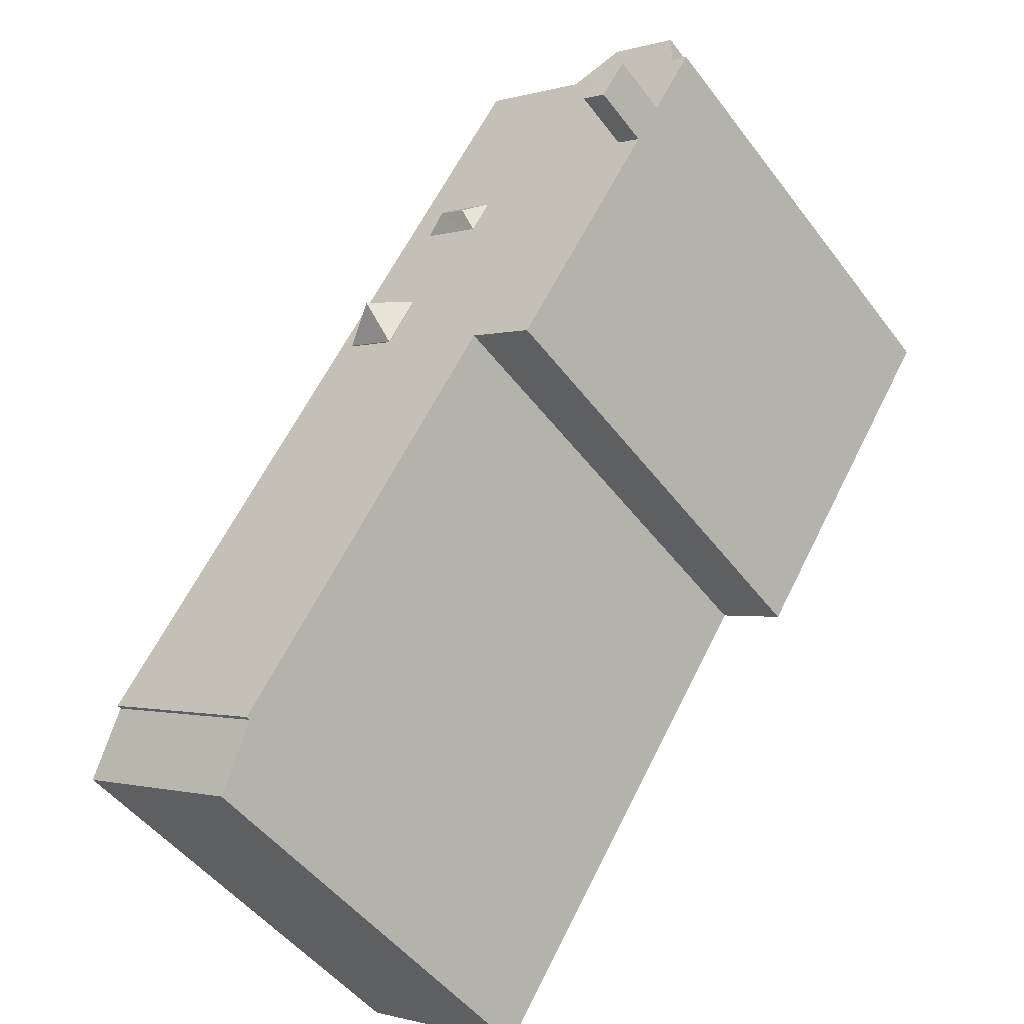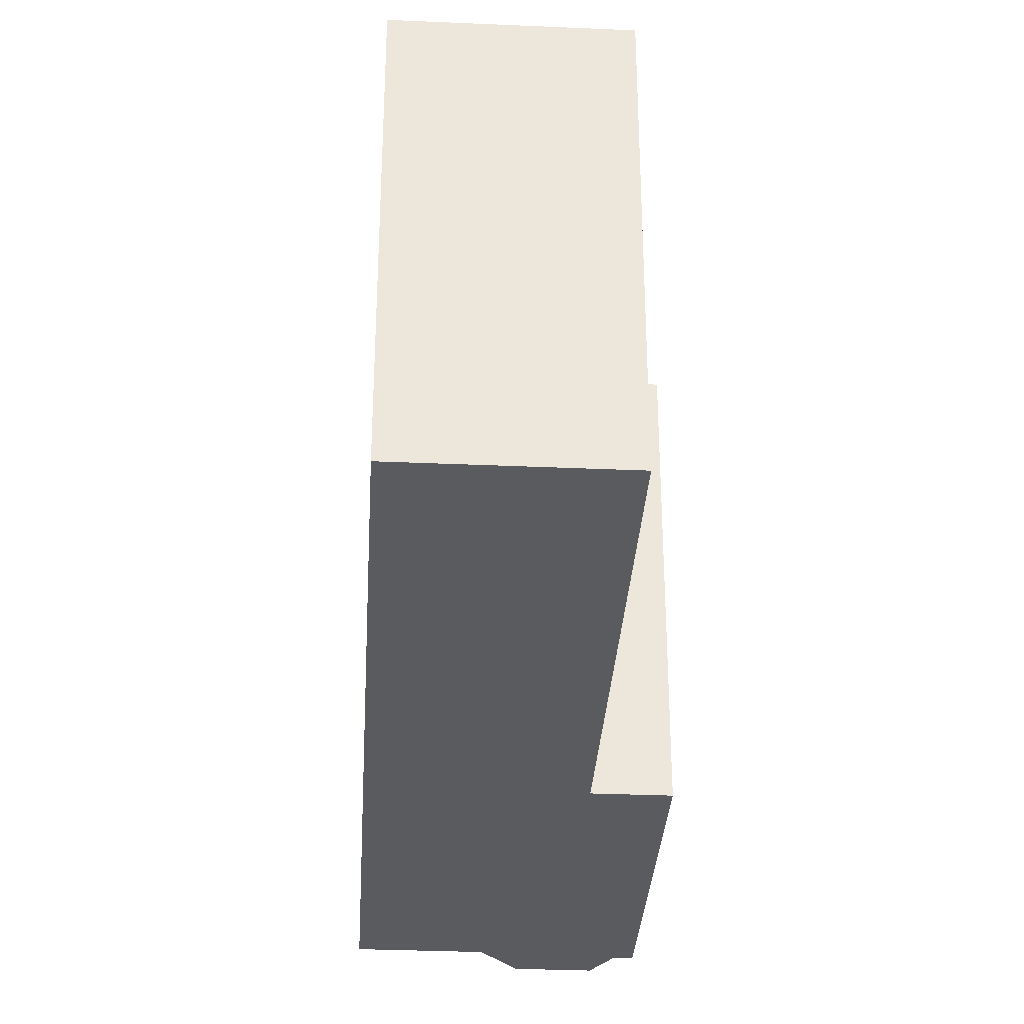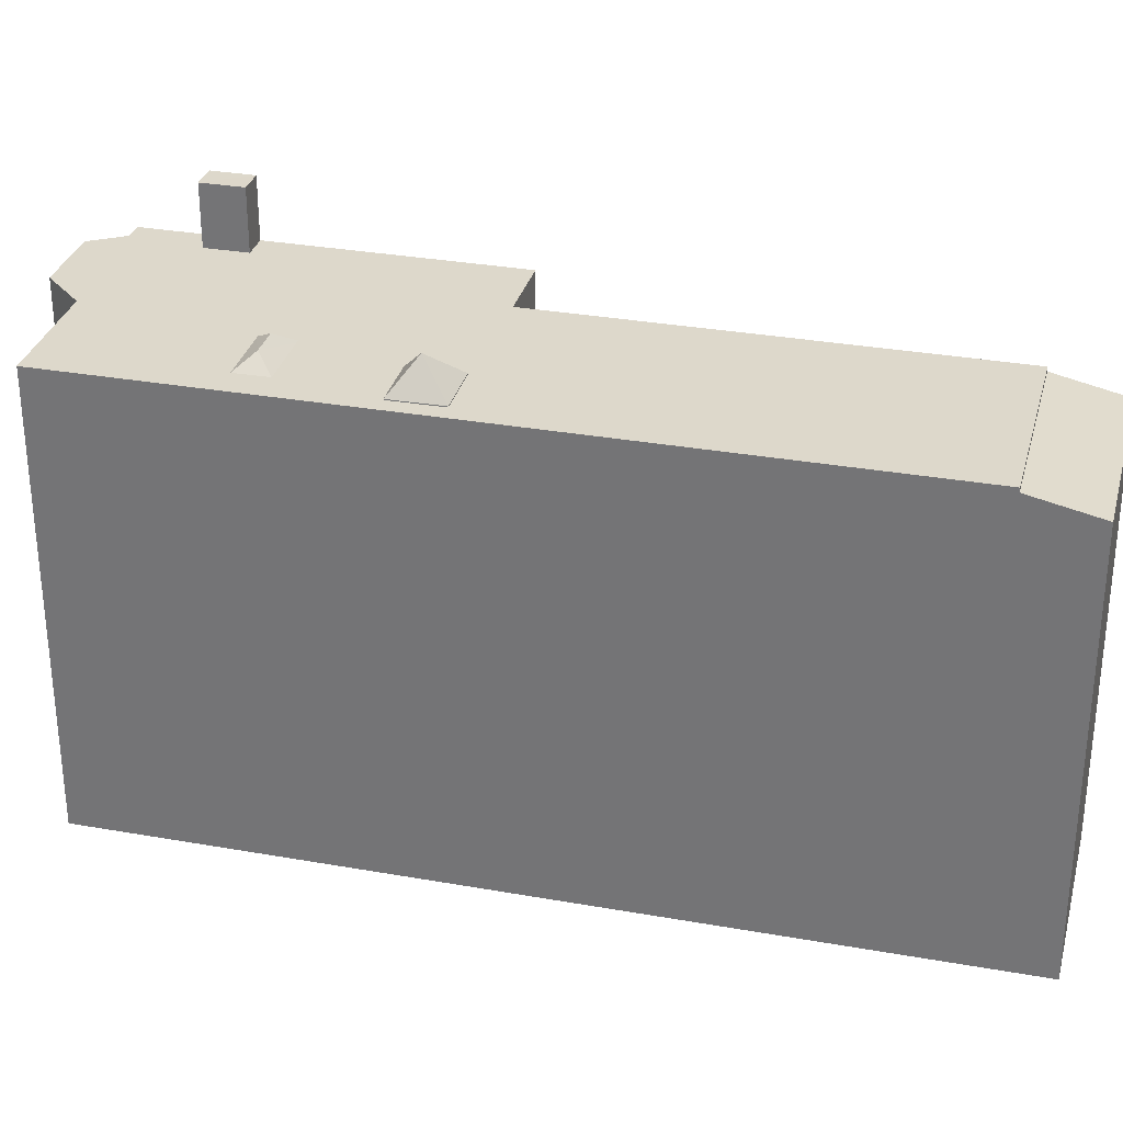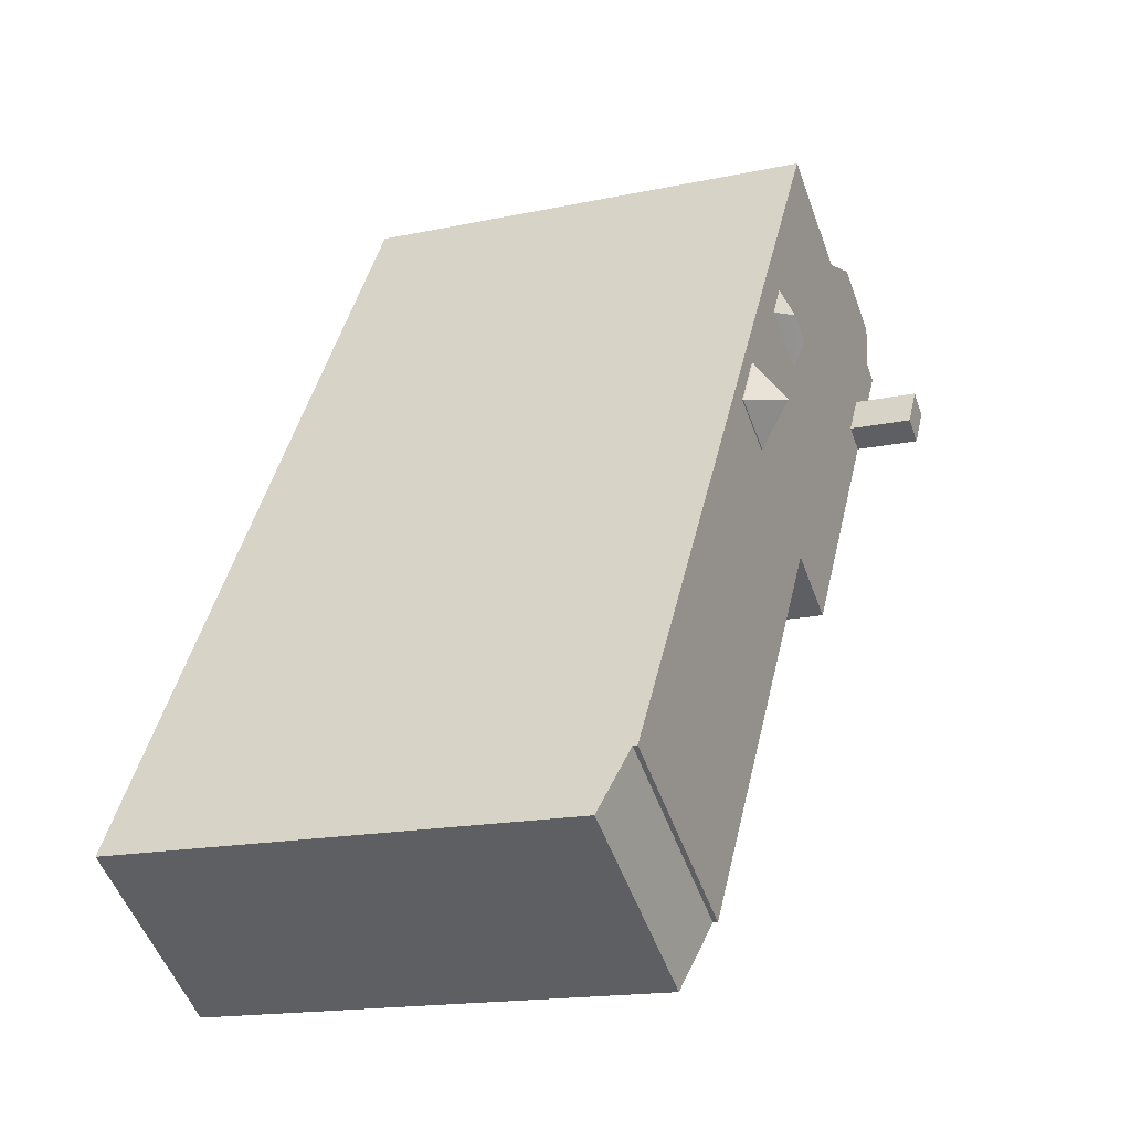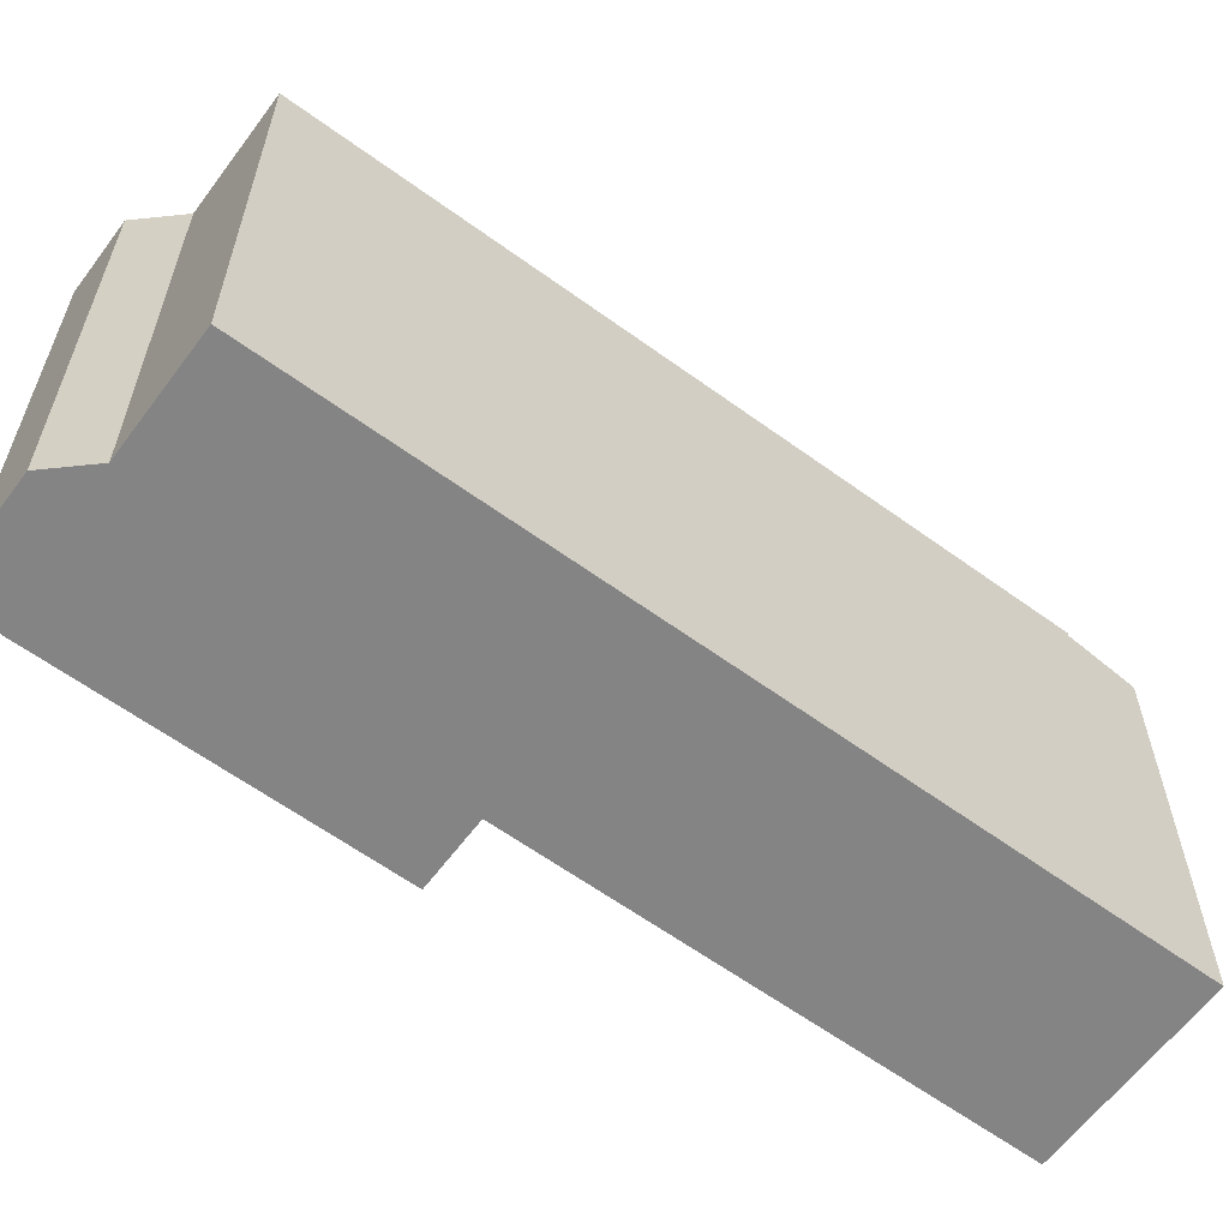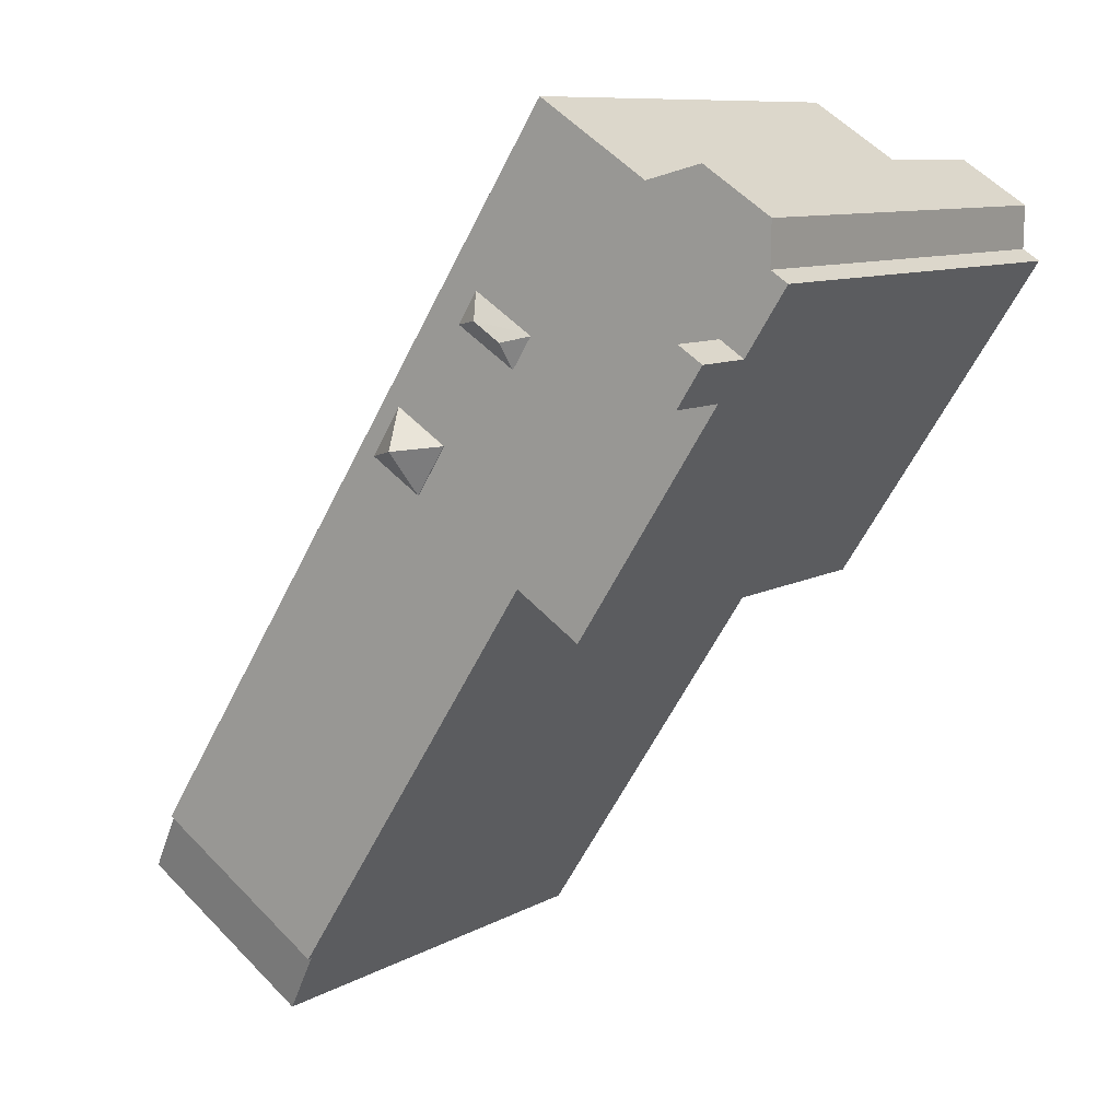
<metadata>
{"format":"obj","ext":"obj","renderer":"f3d","projection":"perspective","resolution":1024,"background":"white","views":[{"elev":-49.1,"azim":-144.6,"up":"+Z"},{"elev":-33.2,"azim":143.7,"up":"+Y"},{"elev":31.1,"azim":71.4,"up":"+Y"},{"elev":-16.7,"azim":113.4,"up":"+Z"},{"elev":-61.5,"azim":20.6,"up":"+Y"},{"elev":9.5,"azim":-144.7,"up":"+Z"}]}
</metadata>
<code>
v -2.962 6.05 10.53
v 1.039 6.05 3.52
v -1.202 6.05 6.268
v -2.962 6.05 10.53
v 8.625 6.051 -7.406
v 1.039 6.05 3.52
v -1.202 6.05 6.268
v 1.039 6.05 3.52
v -0.7105 6.05 5.489
v -2.962 6.05 10.53
v -1.202 6.05 6.268
v -2.617 6.051 5.377
v -2.13 6.051 4.597
v -0.7105 6.05 5.489
v -0.2687 6.051 2.698
v -2.962 6.05 10.53
v -2.617 6.051 5.377
v -2.66 6.051 5.349
v 1.039 6.05 3.52
v 8.625 6.051 -7.406
v 1.789 6.05 2.326
v 0.4813 6.051 1.504
v 1.789 6.05 2.326
v 8.625 6.051 -7.406
v -2.222 6.051 4.538
v -2.13 6.051 4.597
v -0.2687 6.051 2.698
v -2.326 6.052 -0.4002
v -2.222 6.051 4.538
v 0.4813 6.051 1.504
v -2.326 6.052 -0.4002
v 0.4813 6.051 1.504
v 8.625 6.051 -7.406
v -2.222 6.051 4.538
v -0.2687 6.051 2.698
v 0.4813 6.051 1.504
v -2.653 6.051 5.225
v -2.222 6.051 4.538
v -2.326 6.052 -0.4002
v -0.7105 6.05 5.489
v 1.039 6.05 3.52
v -0.2687 6.051 2.698
v -2.326 6.052 -0.4002
v 8.625 6.051 -7.406
v 4.093 6.052 -10.33
v -5.715 6.051 8.749
v -2.962 6.05 10.53
v -2.711 6.051 5.316
v -2.962 6.05 10.53
v -2.66 6.051 5.349
v -2.711 6.051 5.316
v -5.715 6.051 8.749
v -2.711 6.051 5.316
v -2.326 6.052 -0.4002
v -2.711 6.051 5.316
v -2.653 6.051 5.225
v -2.326 6.052 -0.4002
v -7.587 6.052 4.11
v -2.326 6.052 -0.4002
v -3.982 6.052 -1.47
v -6.98 6.052 4.502
v -5.715 6.051 8.749
v -2.326 6.052 -0.4002
v -7.256 6.052 4.93
v -5.715 6.051 8.749
v -6.98 6.052 4.502
v -7.587 6.052 4.11
v -6.98 6.052 4.502
v -2.326 6.052 -0.4002
v -8.832 6.052 8.017
v -7.13 6.051 9.116
v -8.816 6.052 6.955
v -8.816 6.052 6.955
v -5.715 6.051 8.749
v -8.214 6.052 5.08
v -9.246 6.052 6.678
v -8.816 6.052 6.955
v -8.214 6.052 5.08
v -8.816 6.052 6.955
v -7.13 6.051 9.116
v -5.715 6.051 8.749
v -8.214 6.052 5.08
v -5.715 6.051 8.749
v -7.606 6.052 5.472
v -7.606 6.052 5.472
v -5.715 6.051 8.749
v -7.256 6.052 4.93
v 5.109 5.53 -11.91
v 8.625 5.936 -7.406
v 9.641 5.53 -8.978
v 4.093 5.937 -10.33
v 8.625 5.936 -7.406
v 5.109 5.53 -11.91
v -8.214 7.686 5.08
v -7.606 7.686 5.472
v -7.587 7.686 4.11
v -7.606 7.686 5.472
v -6.98 7.688 4.502
v -7.587 7.686 4.11
v -1.39 6.388 5.611
v -1.202 6.05 6.268
v -0.7105 6.05 5.489
v -2.617 6.051 5.377
v -1.39 6.388 5.611
v -2.089 6.388 5.159
v -2.711 6.051 5.316
v -2.66 6.051 5.349
v -2.089 6.388 5.159
v -2.66 6.051 5.349
v -2.617 6.051 5.377
v -2.089 6.388 5.159
v -2.617 6.051 5.377
v -1.202 6.05 6.268
v -1.39 6.388 5.611
v -2.711 6.051 5.316
v -2.089 6.388 5.159
v -2.653 6.051 5.225
v -2.653 6.051 5.225
v -2.089 6.388 5.159
v -2.222 6.051 4.538
v -2.13 6.051 4.597
v -1.39 6.388 5.611
v -0.7105 6.05 5.489
v -2.222 6.051 4.538
v -2.089 6.388 5.159
v -1.39 6.388 5.611
v -2.222 6.051 4.538
v -1.39 6.388 5.611
v -2.13 6.051 4.597
v 0.7183 6.842 2.58
v 1.039 6.075 3.52
v 1.789 6.075 2.326
v -0.2687 6.076 2.698
v 1.039 6.075 3.52
v 0.7183 6.842 2.58
v 0.4813 6.076 1.504
v 0.7183 6.842 2.58
v 1.789 6.075 2.326
v -0.2687 6.076 2.698
v 0.7183 6.842 2.58
v 0.4813 6.076 1.504
v -8.832 6.052 8.017
v -8.816 6.052 6.955
v -8.816 -6.046 6.955
v -8.832 -6.046 8.017
v -8.832 -6.046 8.017
v -7.13 -6.046 9.116
v -7.13 6.051 9.116
v -8.832 6.052 8.017
v -6.422 -6.046 8.932
v -5.715 -6.046 8.749
v -5.715 6.051 8.749
v -7.13 6.051 9.116
v -7.13 -6.046 9.116
v -6.422 -6.046 8.932
v -7.13 6.051 9.116
v -6.422 -6.046 8.932
v -5.715 6.051 8.749
v -4.338 -6.046 9.638
v -2.962 -6.046 10.53
v -2.962 6.05 10.53
v -5.715 6.051 8.749
v -5.715 -6.046 8.749
v -4.338 -6.046 9.638
v -5.715 6.051 8.749
v -4.338 -6.046 9.638
v -2.962 6.05 10.53
v -2.962 6.05 10.53
v 8.625 5.936 -7.406
v 8.625 6.051 -7.406
v -2.962 -6.046 10.53
v 8.625 -6.046 -7.406
v 8.625 5.936 -7.406
v -2.962 6.05 10.53
v 8.625 -6.046 -7.406
v 9.641 -6.046 -8.978
v 9.641 5.53 -8.978
v 8.625 5.936 -7.406
v 4.093 6.052 -10.33
v 8.625 6.051 -7.406
v 8.625 5.936 -7.406
v 4.093 5.937 -10.33
v -2.326 6.052 -0.4002
v 0.8838 -6.046 -5.367
v -2.326 -6.046 -0.4002
v -2.326 6.052 -0.4002
v 4.093 6.052 -10.33
v 0.8838 -6.046 -5.367
v 0.8838 -6.046 -5.367
v 4.093 6.052 -10.33
v 4.093 5.937 -10.33
v 0.8838 -6.046 -5.367
v 4.093 5.937 -10.33
v 4.093 -6.046 -10.33
v 4.093 5.937 -10.33
v 4.601 -6.046 -11.12
v 4.093 -6.046 -10.33
v 4.601 -6.046 -11.12
v 5.109 5.53 -11.91
v 5.109 -6.046 -11.91
v 4.093 5.937 -10.33
v 5.109 5.53 -11.91
v 4.601 -6.046 -11.12
v -3.982 6.052 -1.47
v -3.154 -6.046 -0.9352
v -3.982 -6.046 -1.47
v -3.154 -6.046 -0.9352
v -2.326 6.052 -0.4002
v -2.326 -6.046 -0.4002
v -3.982 6.052 -1.47
v -2.326 6.052 -0.4002
v -3.154 -6.046 -0.9352
v -7.587 6.052 4.11
v -3.982 6.052 -1.47
v -3.982 -6.046 -1.47
v -7.587 -6.046 4.11
v -8.214 6.052 5.08
v -7.587 6.052 4.11
v -7.587 -6.046 4.11
v -8.214 -6.046 5.08
v -9.246 6.052 6.678
v -8.73 -6.046 5.879
v -9.246 -6.046 6.678
v -8.73 -6.046 5.879
v -8.214 6.052 5.08
v -8.214 -6.046 5.08
v -9.246 6.052 6.678
v -8.214 6.052 5.08
v -8.73 -6.046 5.879
v -8.214 7.686 5.08
v -7.587 7.686 4.11
v -7.587 6.052 4.11
v -8.214 6.052 5.08
v -9.031 -6.046 6.816
v -8.816 -6.046 6.955
v -8.816 6.052 6.955
v -9.246 6.052 6.678
v -9.246 -6.046 6.678
v -9.031 -6.046 6.816
v -9.246 6.052 6.678
v -9.031 -6.046 6.816
v -8.816 6.052 6.955
v 5.109 5.53 -11.91
v 9.641 5.53 -8.978
v 9.641 -6.046 -8.978
v 5.109 -6.046 -11.91
v -7.256 6.052 4.93
v -6.98 6.052 4.502
v -6.98 7.688 4.502
v -7.606 7.686 5.472
v -7.606 6.052 5.472
v -7.256 6.052 4.93
v -7.606 7.686 5.472
v -7.256 6.052 4.93
v -6.98 7.688 4.502
v -7.587 7.686 4.11
v -6.98 7.688 4.502
v -6.98 6.052 4.502
v -7.587 6.052 4.11
v -8.214 6.052 5.08
v -7.606 6.052 5.472
v -7.606 7.686 5.472
v -8.214 7.686 5.08
v 1.039 6.05 3.52
v 1.789 6.05 2.326
v 1.789 6.075 2.326
v 1.039 6.075 3.52
v -0.2687 6.051 2.698
v 1.039 6.05 3.52
v 1.039 6.075 3.52
v -0.2687 6.076 2.698
v 0.4813 6.076 1.504
v 1.789 6.075 2.326
v 1.789 6.05 2.326
v 0.4813 6.051 1.504
v -0.2687 6.076 2.698
v 0.4813 6.076 1.504
v 0.4813 6.051 1.504
v -0.2687 6.051 2.698
v -8.73 -6.046 5.879
v -8.214 -6.046 5.08
v -7.587 -6.046 4.11
v -3.982 -6.046 -1.47
v -3.154 -6.046 -0.9352
v -2.326 -6.046 -0.4002
v 0.8838 -6.046 -5.367
v 4.093 -6.046 -10.33
v 4.601 -6.046 -11.12
v 5.109 -6.046 -11.91
v 9.641 -6.046 -8.978
v 8.625 -6.046 -7.406
v -2.962 -6.046 10.53
v -4.338 -6.046 9.638
v -5.715 -6.046 8.749
v -6.422 -6.046 8.932
v -7.13 -6.046 9.116
v -8.832 -6.046 8.017
v -8.816 -6.046 6.955
v -9.031 -6.046 6.816
v -9.246 -6.046 6.678
g CDNNDG02_0007050
f 1 2 3
f 4 5 6
f 7 8 9
f 10 11 12
f 13 14 15
f 16 17 18
f 19 20 21
f 22 23 24
f 25 26 27
f 28 29 30
f 31 32 33
f 34 35 36
f 37 38 39
f 40 41 42
f 43 44 45
f 46 47 48
f 49 50 51
f 52 53 54
f 55 56 57
f 58 59 60
f 61 62 63
f 64 65 66
f 67 68 69
f 70 71 72
f 73 74 75
f 76 77 78
f 79 80 81
f 82 83 84
f 85 86 87
f 88 89 90
f 91 92 93
f 94 95 96
f 97 98 99
f 100 101 102
f 103 104 105
f 106 107 108
f 109 110 111
f 112 113 114
f 115 116 117
f 118 119 120
f 121 122 123
f 124 125 126
f 127 128 129
f 130 131 132
f 133 134 135
f 136 137 138
f 139 140 141
f 142 144 145
f 144 142 143
f 146 148 149
f 148 146 147
f 150 151 152
f 153 154 155
f 156 157 158
f 159 160 161
f 162 163 164
f 165 166 167
f 168 169 170
f 171 173 174
f 171 172 173
f 176 177 175
f 175 177 178
f 182 179 180
f 180 181 182
f 183 184 185
f 186 187 188
f 189 190 191
f 192 193 194
f 195 196 197
f 198 199 200
f 201 202 203
f 204 205 206
f 207 208 209
f 210 211 212
f 213 215 216
f 215 213 214
f 217 219 220
f 219 217 218
f 221 222 223
f 224 225 226
f 227 228 229
f 233 230 232
f 232 230 231
f 234 235 236
f 237 238 239
f 240 241 242
f 245 243 244
f 243 245 246
f 247 248 249
f 250 251 252
f 253 254 255
f 256 258 259
f 256 257 258
f 260 262 263
f 262 260 261
f 267 264 265
f 265 266 267
f 268 270 271
f 268 269 270
f 275 272 273
f 273 274 275
f 276 278 279
f 276 277 278
f 280 299 300
f 280 298 299
f 296 297 298
f 280 281 298
f 281 282 294
f 295 296 298
f 282 283 284
f 282 284 285
f 294 282 285
f 285 286 291
f 286 287 291
f 287 288 291
f 294 295 298
f 288 289 290
f 288 290 291
f 285 291 292
f 281 294 298
f 285 292 293
f 285 293 294

</code>
